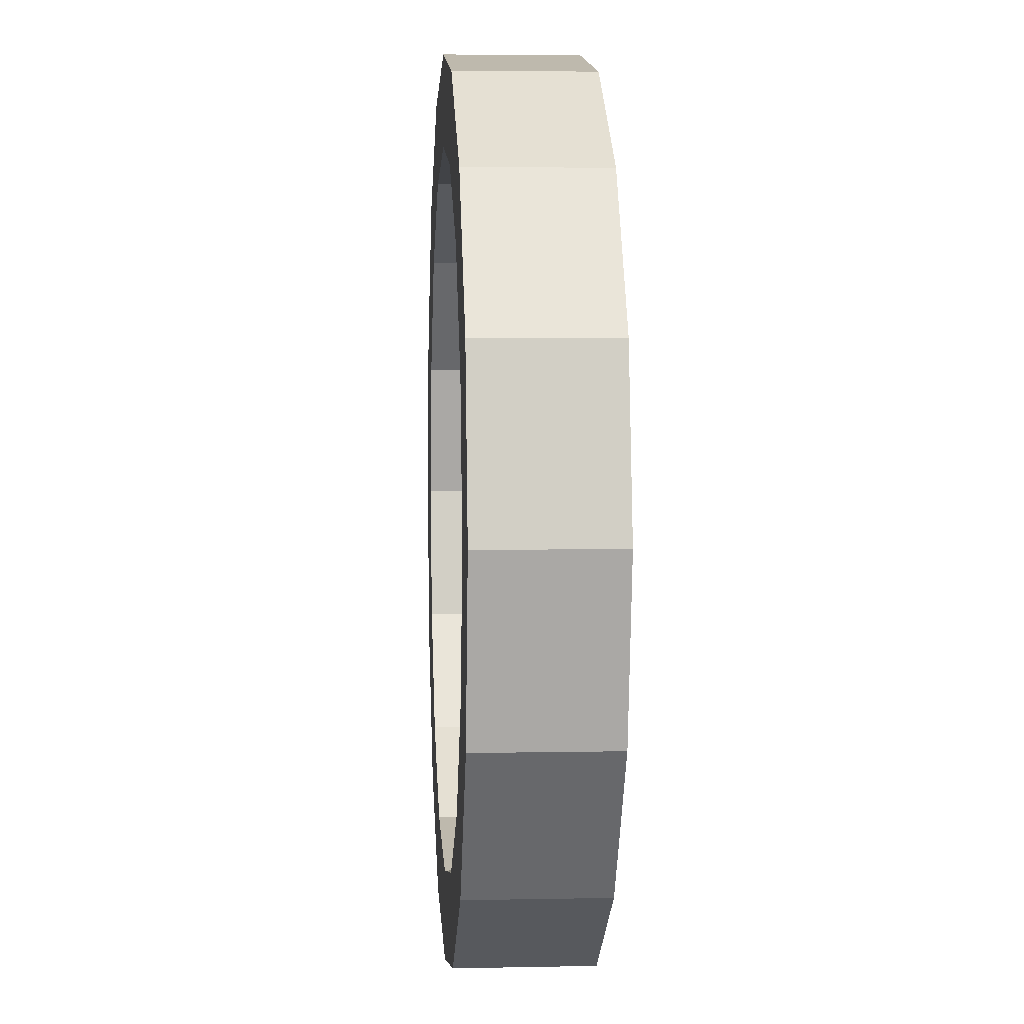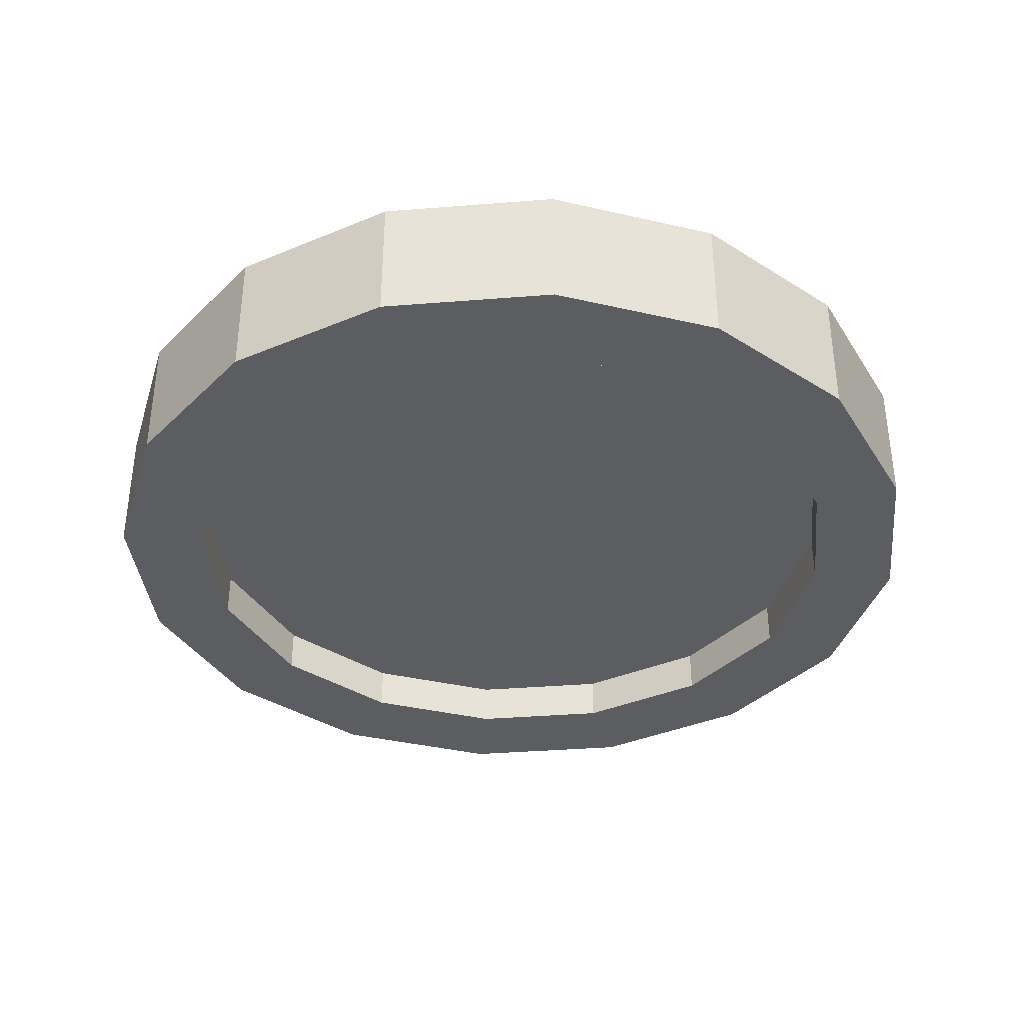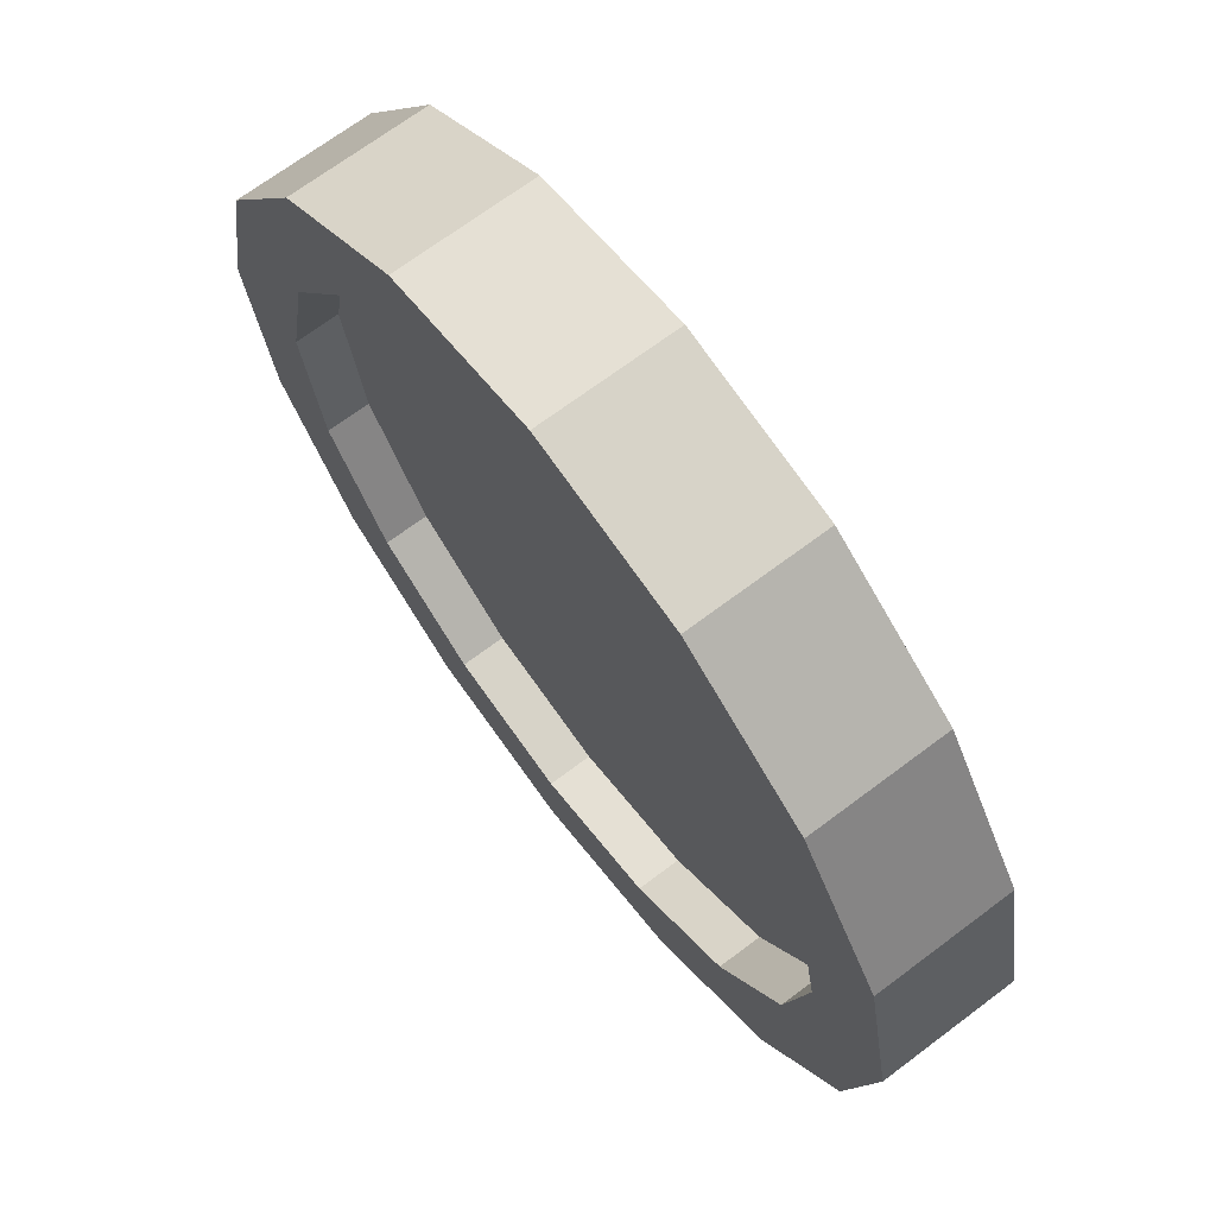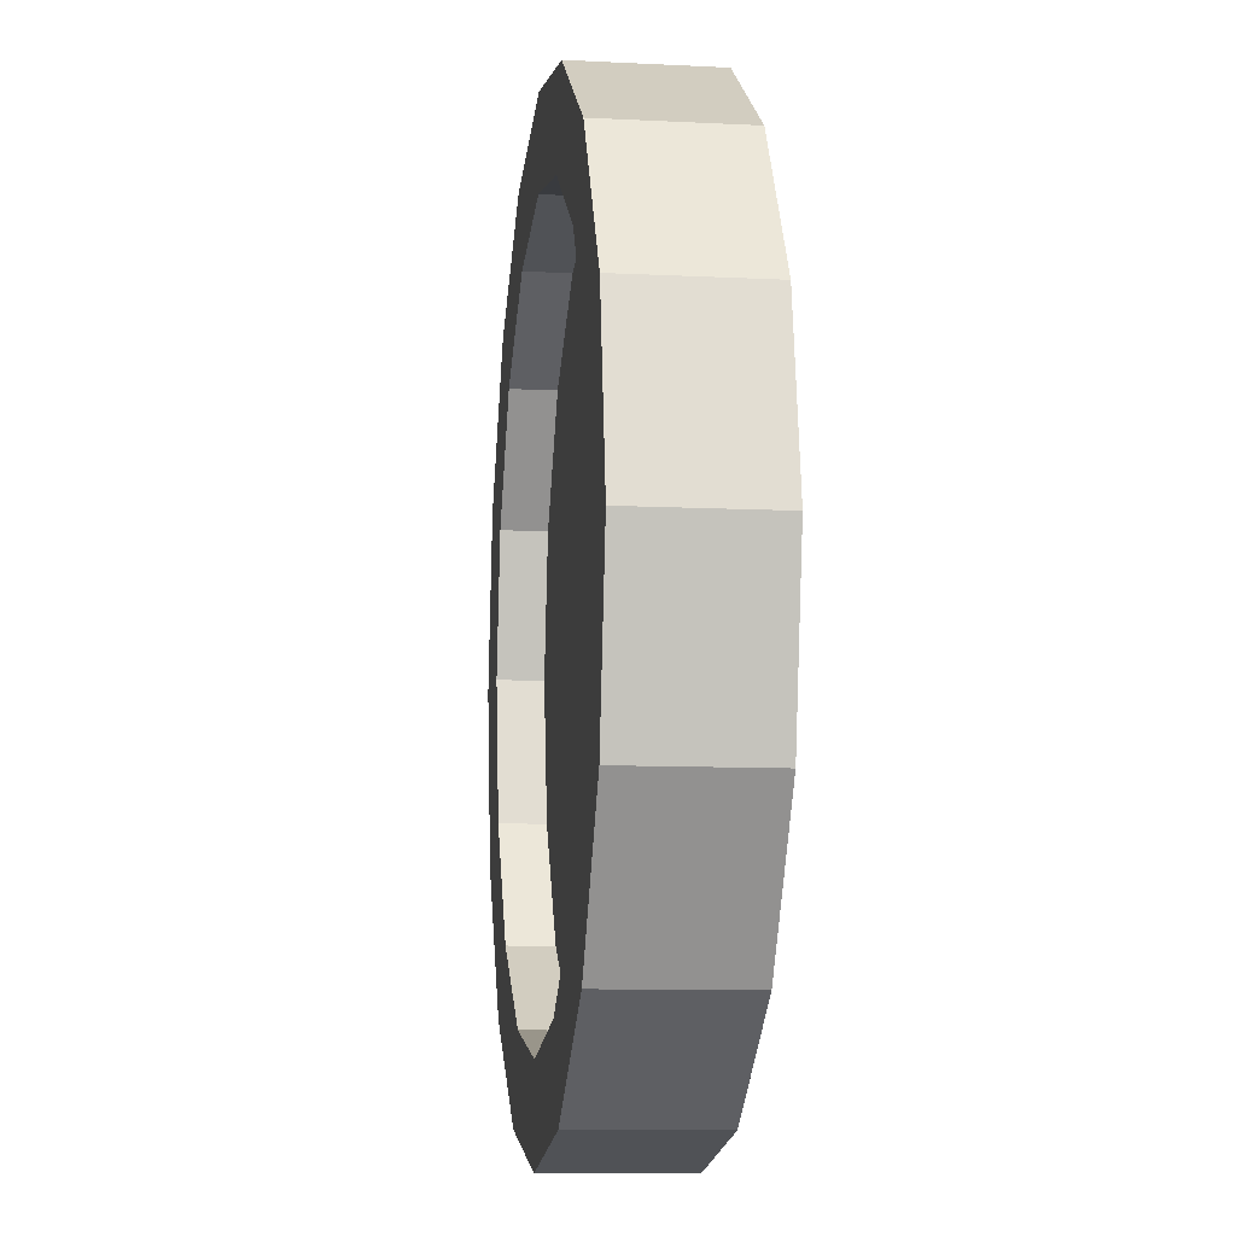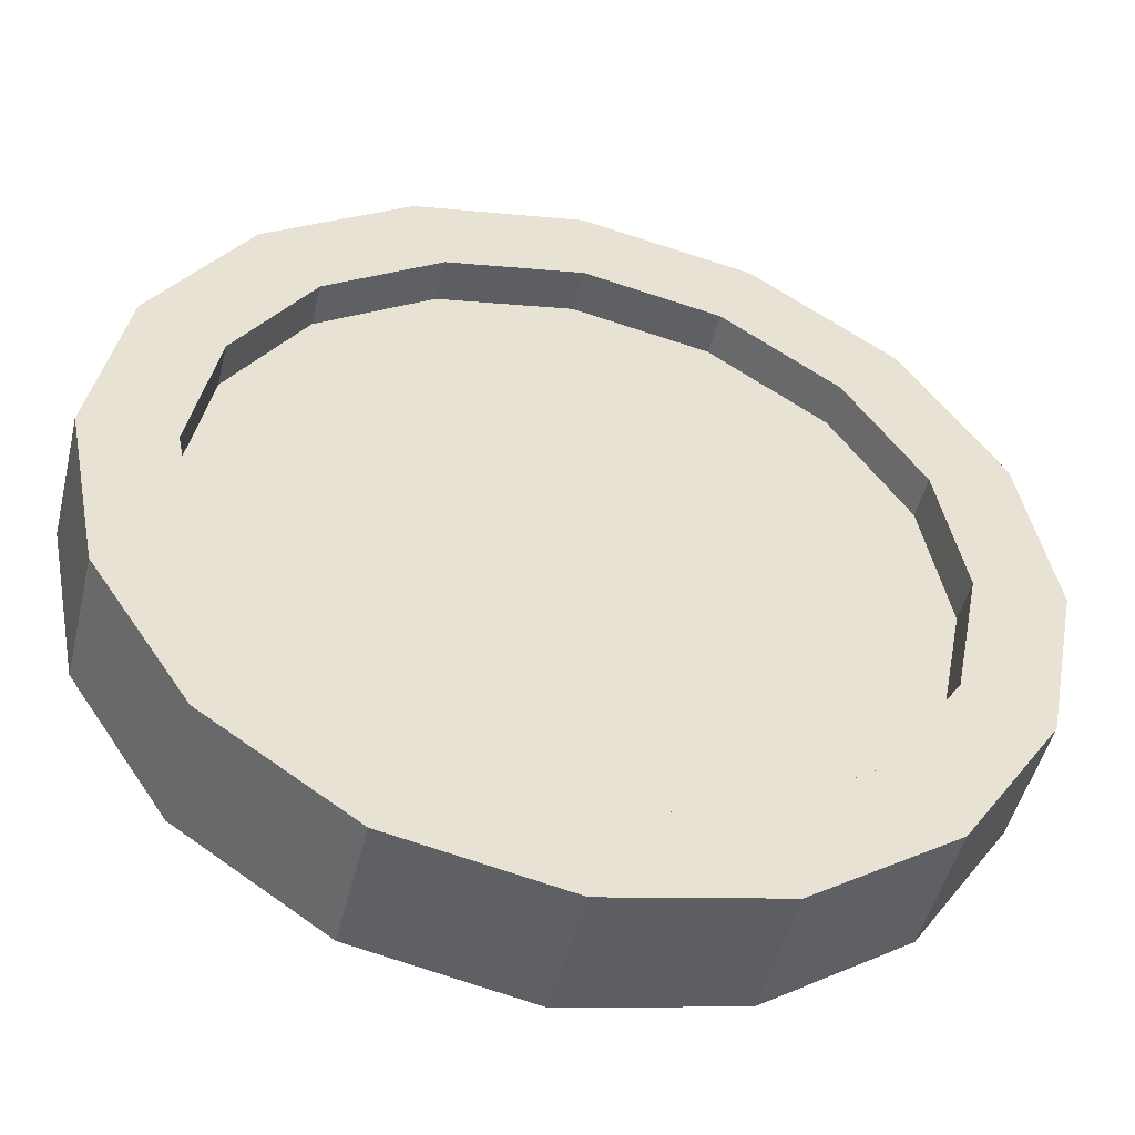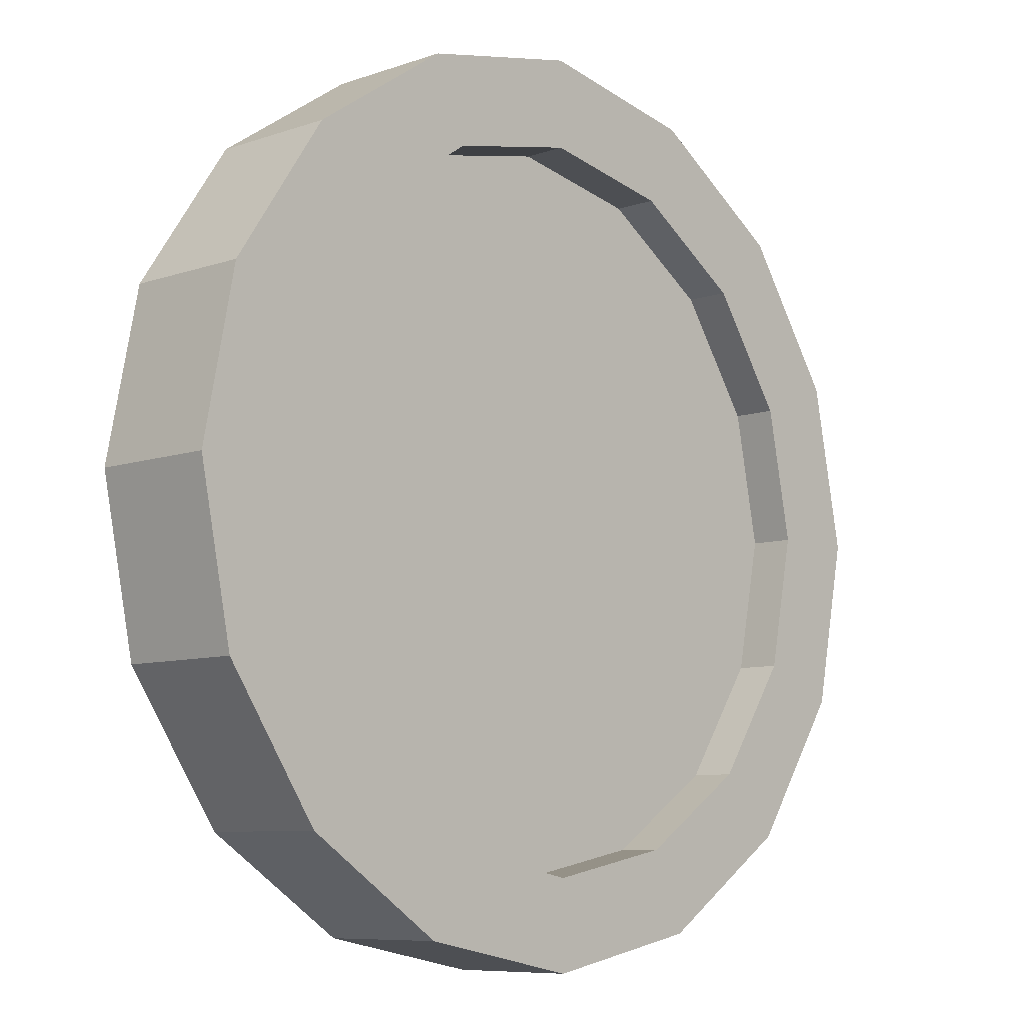
<metadata>
{"format":"obj","ext":"obj","renderer":"f3d","projection":"perspective","resolution":1024,"background":"white","views":[{"elev":3.9,"azim":86.0,"up":"+Z"},{"elev":-37.2,"azim":129.6,"up":"+Y"},{"elev":69.1,"azim":-127.0,"up":"+Z"},{"elev":-9.6,"azim":-97.5,"up":"+Z"},{"elev":-48.3,"azim":166.4,"up":"+Z"},{"elev":-8.1,"azim":-46.2,"up":"+Z"}]}
</metadata>
<code>
o coin_Cylinder
v 0 -1.5 -10
v 0 1.5 -10
v 3.827 -1.5 -9.239
v 3.827 1.5 -9.239
v 7.071 -1.5 -7.071
v 7.071 1.5 -7.071
v 9.239 -1.5 -3.827
v 9.239 1.5 -3.827
v 10 -1.5 0
v 10 1.5 0
v 9.239 -1.5 3.827
v 9.239 1.5 3.827
v 7.071 -1.5 7.071
v 7.071 1.5 7.071
v 3.827 -1.5 9.239
v 3.827 1.5 9.239
v 2e-06 -1.5 10
v 2e-06 1.5 10
v -3.827 -1.5 9.239
v -3.827 1.5 9.239
v -7.071 -1.5 7.071
v -7.071 1.5 7.071
v -9.239 -1.5 3.827
v -9.239 1.5 3.827
v -10 -1.5 -0
v -10 1.5 -0
v -9.239 -1.5 -3.827
v -9.239 1.5 -3.827
v -7.071 -1.5 -7.071
v -7.071 1.5 -7.071
v -3.827 -1.5 -9.239
v -3.827 1.5 -9.239
v 0 1.5 -8
v 3.061 1.5 -7.391
v 5.657 1.5 -5.657
v 7.391 1.5 -3.061
v 8 1.5 0
v 7.391 1.5 3.061
v 5.657 1.5 5.657
v 3.061 1.5 7.391
v 1e-06 1.5 8
v -3.061 1.5 7.391
v -5.657 1.5 5.657
v -7.391 1.5 3.061
v -8 1.5 -0
v -7.391 1.5 -3.061
v -5.657 1.5 -5.657
v -3.061 1.5 -7.391
v 0 0.5 -8
v 3.061 0.5 -7.391
v 5.657 0.5 -5.657
v 7.391 0.5 -3.061
v 8 0.5 0
v 7.391 0.5 3.061
v 5.657 0.5 5.657
v 3.061 0.5 7.391
v 1e-06 0.5 8
v -3.061 0.5 7.391
v -5.657 0.5 5.657
v -7.391 0.5 3.061
v -8 0.5 -0
v -7.391 0.5 -3.061
v -5.657 0.5 -5.657
v -3.061 0.5 -7.391
v 1e-06 0.5 -0
v -5.657 -1.5 -5.657
v -7.391 -1.5 -3.061
v -8 -1.5 -0
v -7.391 -1.5 3.061
v -5.657 -1.5 5.657
v -3.061 -1.5 7.391
v 1e-06 -1.5 8
v 3.061 -1.5 7.391
v 5.657 -1.5 5.657
v 7.391 -1.5 3.061
v 8 -1.5 0
v 7.391 -1.5 -3.061
v 5.657 -1.5 -5.657
v 3.061 -1.5 -7.391
v 0 -1.5 -8
v -3.061 -1.5 -7.391
v -5.657 -0.5 -5.657
v -7.391 -0.5 -3.061
v -8 -0.5 -0
v -7.391 -0.5 3.061
v -5.657 -0.5 5.657
v -3.061 -0.5 7.391
v 1e-06 -0.5 8
v 3.061 -0.5 7.391
v 5.657 -0.5 5.657
v 7.391 -0.5 3.061
v 8 -0.5 0
v 7.391 -0.5 -3.061
v 5.657 -0.5 -5.657
v 3.061 -0.5 -7.391
v 0 -0.5 -8
v -3.061 -0.5 -7.391
v 1e-06 -0.5 -0
f 1 2 4 3
f 3 4 6 5
f 5 6 8 7
f 7 8 10 9
f 9 10 12 11
f 11 12 14 13
f 13 14 16 15
f 15 16 18 17
f 17 18 20 19
f 19 20 22 21
f 21 22 24 23
f 23 24 26 25
f 25 26 28 27
f 27 28 30 29
f 29 30 32 31
f 31 32 2 1
f 2 32 48 33
f 10 8 36 37
f 20 18 41 42
f 30 28 46 47
f 6 4 34 35
f 16 14 39 40
f 26 24 44 45
f 12 10 37 38
f 22 20 42 43
f 32 30 47 48
f 8 6 35 36
f 18 16 40 41
f 28 26 45 46
f 4 2 33 34
f 14 12 38 39
f 24 22 43 44
f 48 47 63 64
f 41 40 56 57
f 34 33 49 50
f 33 48 64 49
f 42 41 57 58
f 35 34 50 51
f 43 42 58 59
f 36 35 51 52
f 44 43 59 60
f 37 36 52 53
f 45 44 60 61
f 38 37 53 54
f 46 45 61 62
f 39 38 54 55
f 47 46 62 63
f 40 39 55 56
f 54 53 65
f 62 61 65
f 55 54 65
f 63 62 65
f 56 55 65
f 64 63 65
f 57 56 65
f 50 49 65
f 49 64 65
f 58 57 65
f 51 50 65
f 59 58 65
f 52 51 65
f 60 59 65
f 53 52 65
f 61 60 65
f 7 9 76 77
f 17 19 71 72
f 27 29 66 67
f 3 5 78 79
f 13 15 73 74
f 23 25 68 69
f 9 11 75 76
f 19 21 70 71
f 29 31 81 66
f 5 7 77 78
f 15 17 72 73
f 1 3 79 80
f 25 27 67 68
f 11 13 74 75
f 21 23 69 70
f 31 1 80 81
f 74 73 89 90
f 67 66 82 83
f 68 67 83 84
f 75 74 90 91
f 69 68 84 85
f 76 75 91 92
f 70 69 85 86
f 77 76 92 93
f 71 70 86 87
f 78 77 93 94
f 72 71 87 88
f 81 80 96 97
f 79 78 94 95
f 73 72 88 89
f 66 81 97 82
f 80 79 95 96
f 94 93 98
f 87 86 98
f 95 94 98
f 88 87 98
f 97 96 98
f 96 95 98
f 89 88 98
f 82 97 98
f 90 89 98
f 83 82 98
f 91 90 98
f 84 83 98
f 92 91 98
f 85 84 98
f 93 92 98
f 86 85 98

</code>
